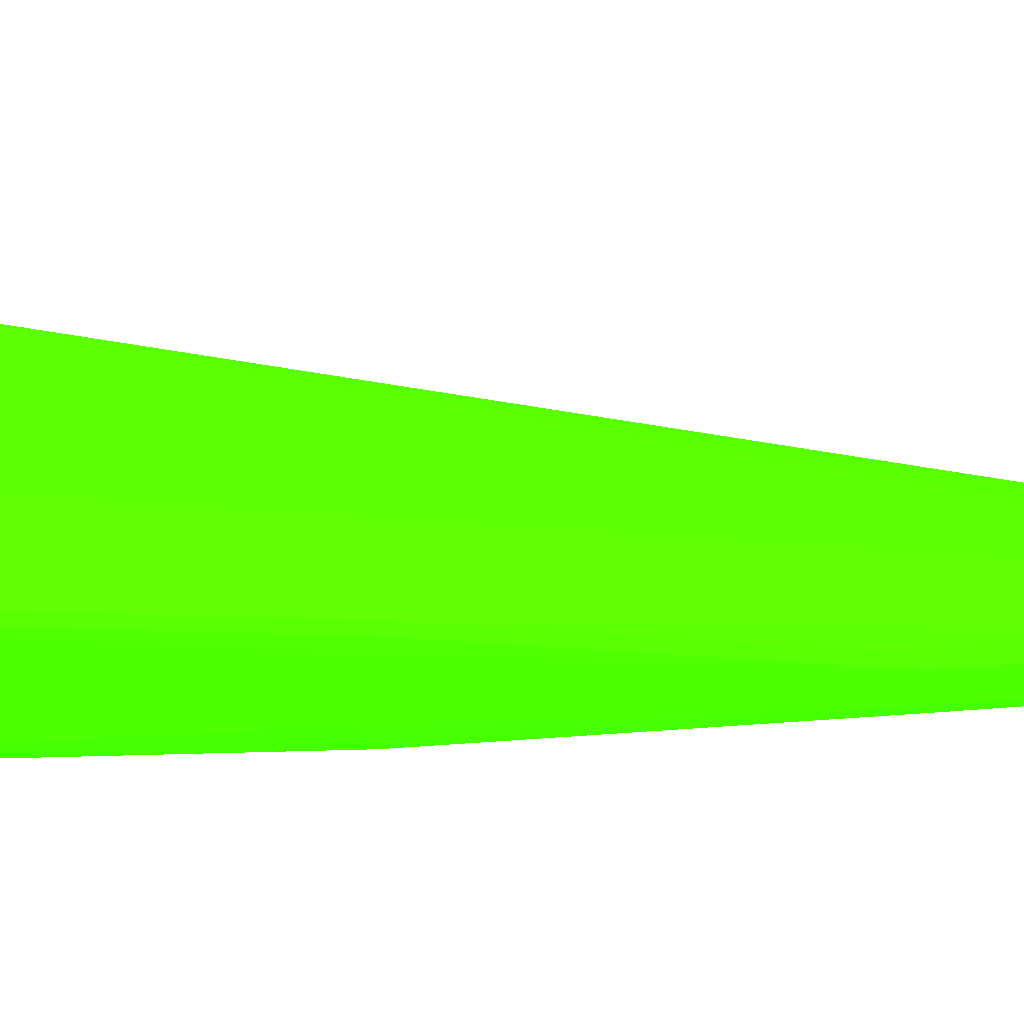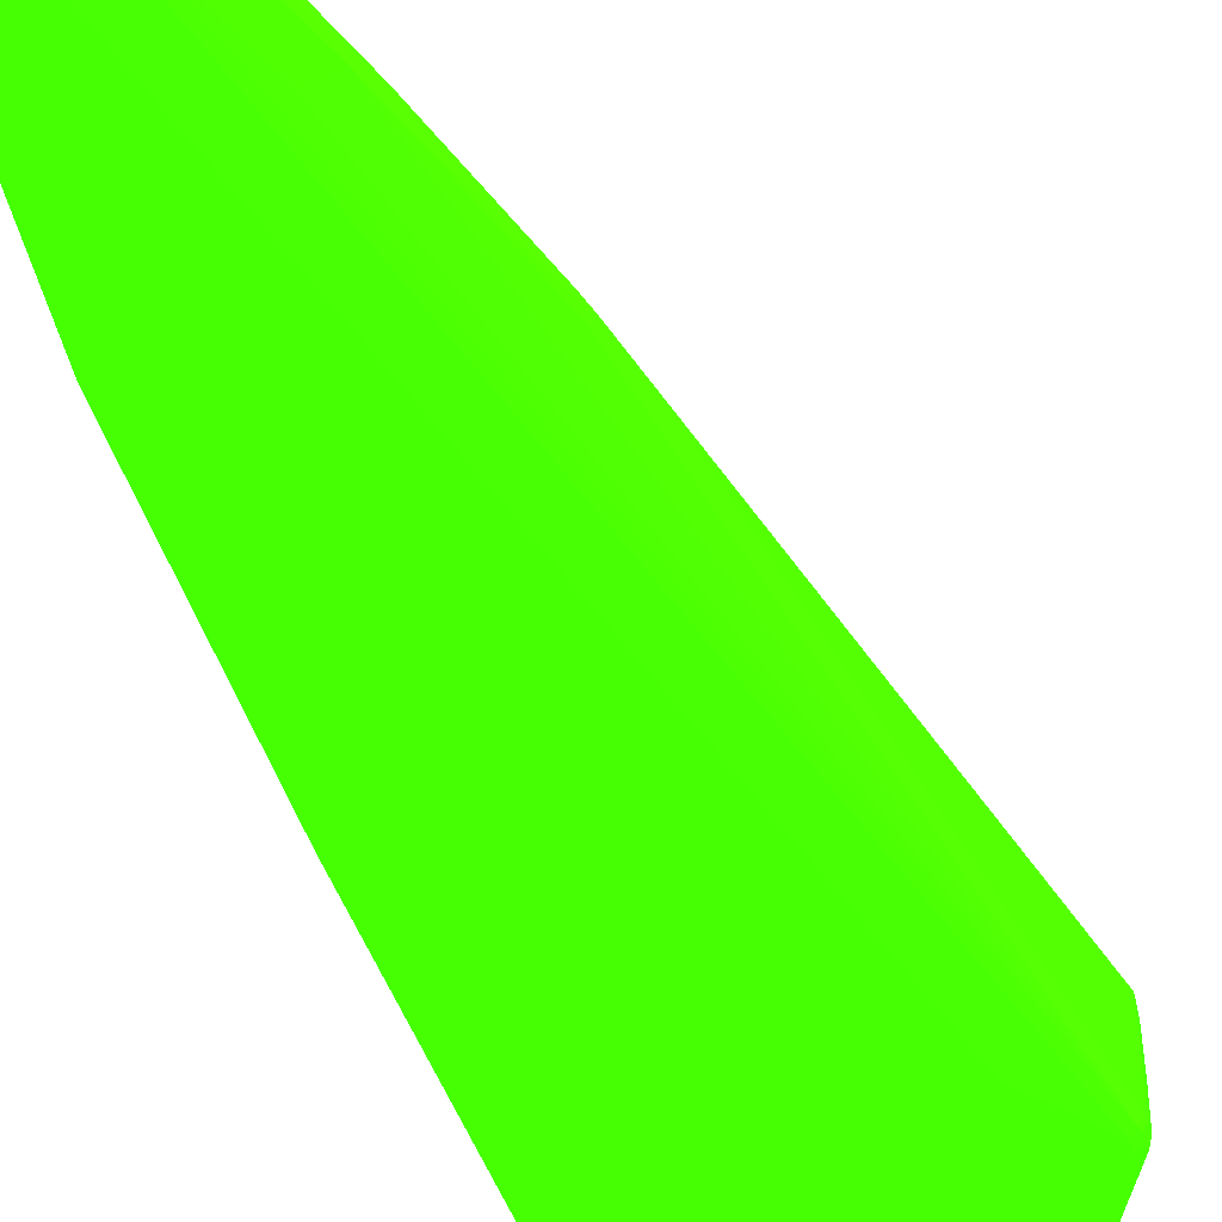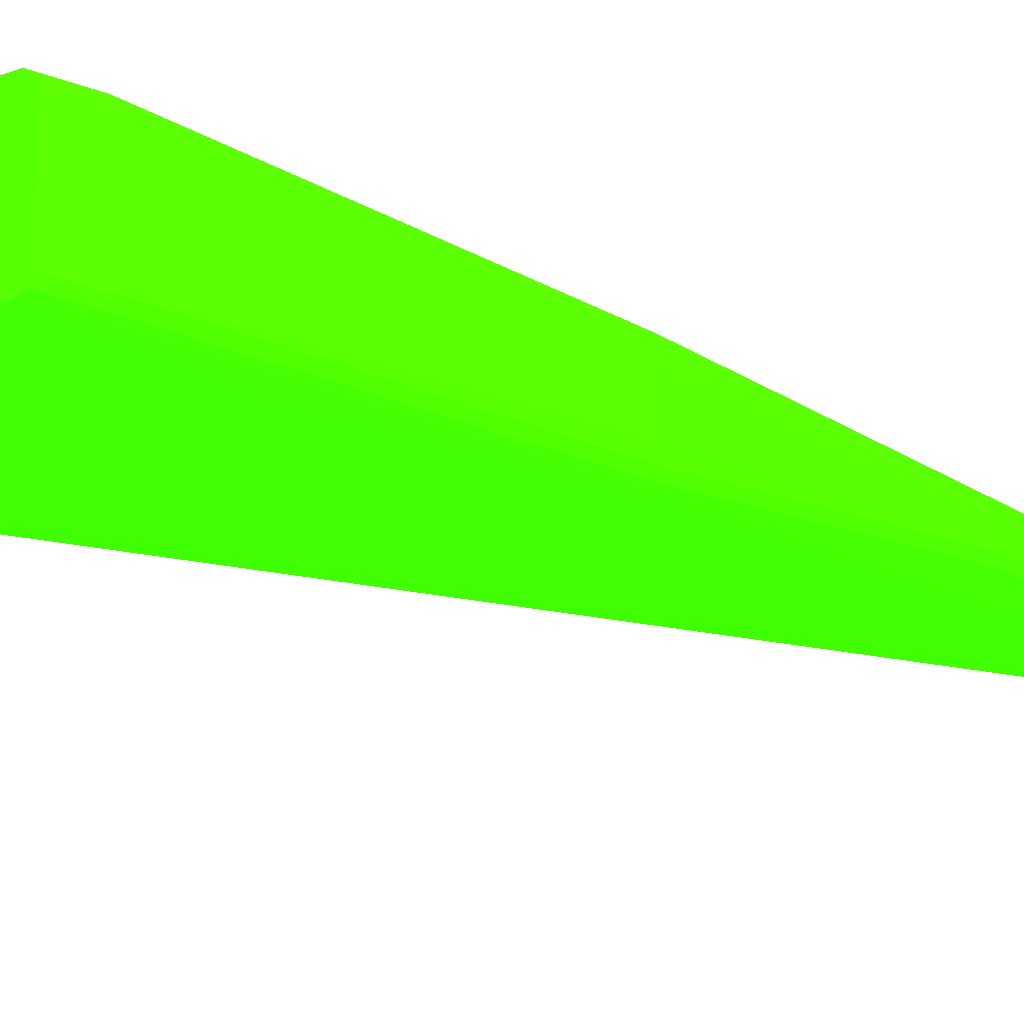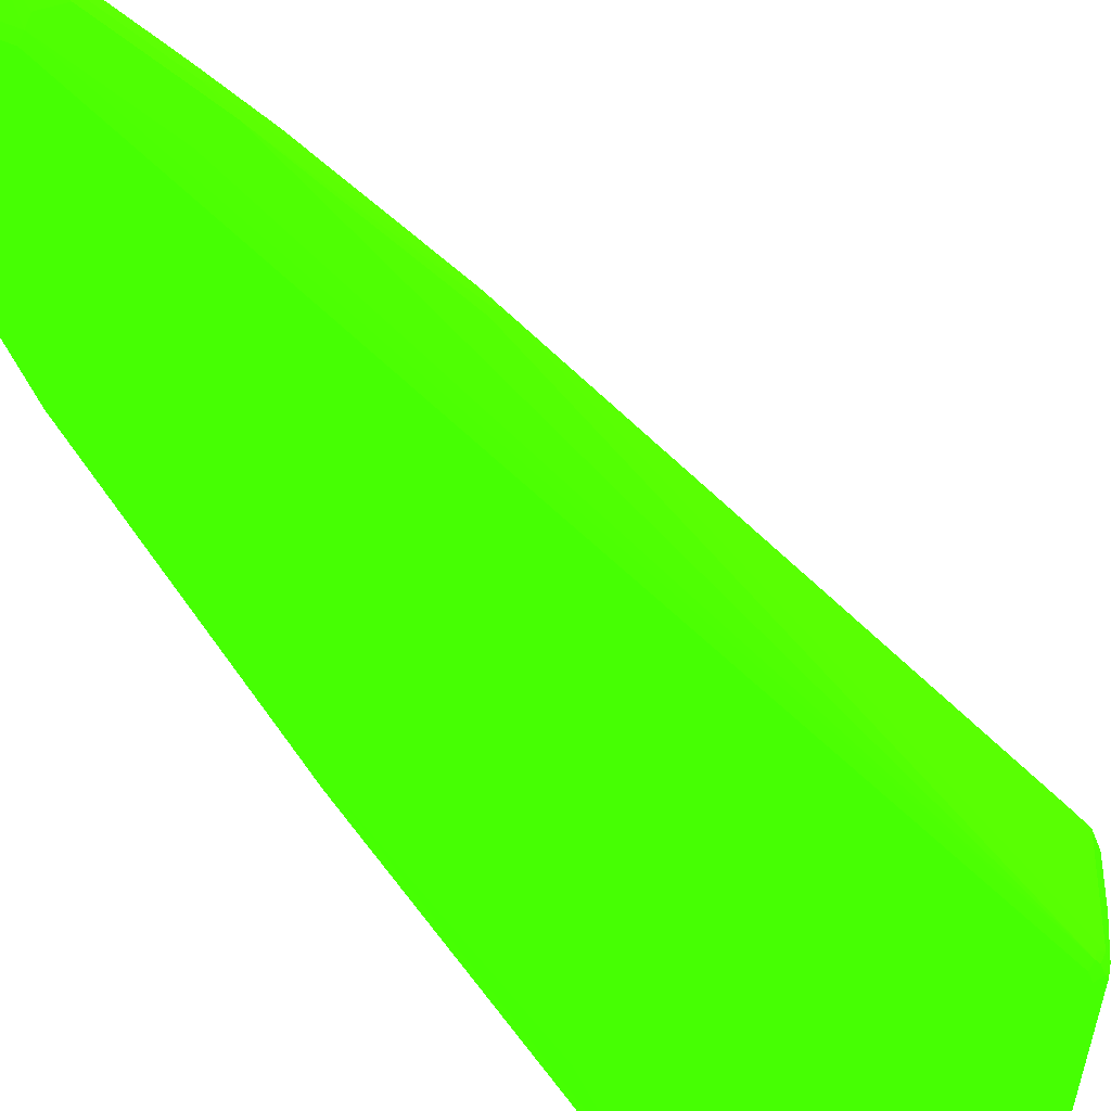
<metadata>
{"format":"obj","ext":"obj","renderer":"f3d","projection":"perspective","resolution":1024,"background":"white","views":[{"elev":31.5,"azim":-96.9,"up":"+Y"},{"elev":-47.8,"azim":12.5,"up":"+Y"},{"elev":-18.2,"azim":-143.7,"up":"+Y"},{"elev":-43.2,"azim":19.1,"up":"+Y"}]}
</metadata>
<code>
v 0.009039 0.002781 0.006261 0.2 0.9882 0.007843
v 0.009039 -0.002781 0.006261 0.2 0.9882 0.007843
v 0.009039 0.002781 0.004873 0.2 0.9882 0.007843
v 0.008806 0.003244 0.006031 0.2 0.9882 0.007843
v 0.008691 0.003129 0.006608 0.2 0.9882 0.007843
v 0.008574 0.003012 0.00719 0.2 0.9882 0.007843
v -0.001855 0.0002314 0.04055 0.2 0.9882 0.007843
v -0.001391 0 0.03963 0.2 0.9882 0.007843
v -0.0006956 0 0.03754 0.2 0.9882 0.007843
v -2.18e-06 0 0.03546 0.2 0.9882 0.007843
v 0.008806 -0.003012 0.006725 0.2 0.9882 0.007843
v 0.008691 -0.003302 0.006608 0.2 0.9882 0.007843
v 0.008806 -0.003244 0.006261 0.2 0.9882 0.007843
v 0.008865 -0.003129 0.00522 0.2 0.9882 0.007843
v 0.009039 -0.002781 0.005567 0.2 0.9882 0.007843
v 0.008806 0.003244 0.004637 0.2 0.9882 0.007843
v 0.009039 0 0.004873 0.2 0.9882 0.007843
v 0.005572 0.002792 -0.002804 0.2 0.9882 0.007843
v 0.008343 0.003477 0.006261 0.2 0.9882 0.007843
v -0.007416 0.000927 0.05168 0.2 0.9882 0.007843
v -0.005329 0.000927 0.04681 0.2 0.9882 0.007843
v -0.003246 0.000927 0.04195 0.2 0.9882 0.007843
v -0.001624 0.0004635 0.0394 0.2 0.9882 0.007843
v -0.001739 0.0003471 0.03998 0.2 0.9882 0.007843
v -0.005214 0.0003471 0.04832 0.2 0.9882 0.007843
v -0.006258 0 0.05075 0.2 0.9882 0.007843
v -0.00504 -8.644e-05 0.04797 0.2 0.9882 0.007843
v -0.001624 -0.0002314 0.0401 0.2 0.9882 0.007843
v 0.008343 -0.003477 0.006261 0.2 0.9882 0.007843
v 0.008343 -0.003477 0.005567 0.2 0.9882 0.007843
v 0.008806 -0.003244 0.005567 0.2 0.9882 0.007843
v -0.001739 -0.0005213 0.03998 0.2 0.9882 0.007843
v -0.00591 -0.0005213 0.04971 0.2 0.9882 0.007843
v -0.007299 -0.001216 0.04971 0.2 0.9882 0.007843
v -0.01008 -0.001216 0.05528 0.2 0.9882 0.007843
v 0.008865 -0.0003471 0.00452 0.2 0.9882 0.007843
v 0.008429 -0.003302 0.004873 0.2 0.9882 0.007843
v 0.005329 -0.003244 -0.002804 0.2 0.9882 0.007843
v 0.005555 -0.002796 -0.002804 0.2 0.9882 0.007843
v 0.005562 -0.002781 -0.002804 0.2 0.9882 0.007843
v 0.008343 0.003477 0.004873 0.2 0.9882 0.007843
v 0.005329 0.003244 -0.002804 0.2 0.9882 0.007843
v 0.004866 0.003477 -0.002804 0.2 0.9882 0.007843
v 0.005562 0.003477 0.009043 0.2 0.9882 0.007843
v -0.01321 0.002085 0.05493 0.2 0.9882 0.007843
v -0.01182 0.002085 0.05353 0.2 0.9882 0.007843
v -0.009734 0.00139 0.05423 0.2 0.9882 0.007843
v -0.008343 0.00139 0.05145 0.2 0.9882 0.007843
v -0.007995 0.001043 0.05249 0.2 0.9882 0.007843
v -0.007532 0.0008106 0.05226 0.2 0.9882 0.007843
v -0.005099 0.0004635 0.04774 0.2 0.9882 0.007843
v -0.006721 0.0002314 0.05168 0.2 0.9882 0.007843
v -0.006488 -0.0002314 0.05122 0.2 0.9882 0.007843
v 0.005562 -0.003477 0.009043 0.2 0.9882 0.007843
v -0.01043 -0.00139 0.05493 0.2 0.9882 0.007843
v 0.004866 -0.003477 -0.002804 0.2 0.9882 0.007843
v -0.007184 -0.0002314 0.05261 0.2 0.9882 0.007843
v -0.007299 -0.0005213 0.05249 0.2 0.9882 0.007843
v -0.007647 -0.0009556 0.05145 0.2 0.9882 0.007843
v -0.008691 -0.0005213 0.05528 0.2 0.9882 0.007843
v -0.009734 -0.0009556 0.05562 0.2 0.9882 0.007843
v -0.01008 -0.0005213 0.05736 0.2 0.9882 0.007843
v -0.01078 -0.0005213 0.05806 0.2 0.9882 0.007843
v -0.01356 -0.001216 0.05875 0.2 0.9882 0.007843
v -0.01321 -0.00139 0.05771 0.2 0.9882 0.007843
v 0.005315 -0.003252 -0.002804 0.2 0.9882 0.007843
v -0.009734 0.003477 -0.002804 0.2 0.9882 0.007843
v 0.004866 0.003477 0.009736 0.2 0.9882 0.007843
v -0.0146 0.002085 0.05632 0.2 0.9882 0.007843
v -0.01321 0.00139 0.05771 0.2 0.9882 0.007843
v -0.01147 0.001738 0.05458 0.2 0.9882 0.007843
v -0.01193 0.00197 0.05412 0.2 0.9882 0.007843
v -0.01043 0.00139 0.05493 0.2 0.9882 0.007843
v -0.009386 0.001043 0.05528 0.2 0.9882 0.007843
v -0.008806 0.000927 0.05446 0.2 0.9882 0.007843
v -0.008921 0.0008106 0.05504 0.2 0.9882 0.007843
v -0.00811 0.0002314 0.05446 0.2 0.9882 0.007843
v -0.006951 0 0.05215 0.2 0.9882 0.007843
v 0.004866 -0.003477 0.009736 0.2 0.9882 0.007843
v -0.009734 -0.003477 -0.002804 0.2 0.9882 0.007843
v -0.008575 -0.0002314 0.05539 0.2 0.9882 0.007843
v -0.009965 -0.0002314 0.05747 0.2 0.9882 0.007843
v -0.01136 -0.0002314 0.05887 0.2 0.9882 0.007843
v -0.01205 -0.0002314 0.05956 0.2 0.9882 0.007843
v -0.01217 -0.0005213 0.05945 0.2 0.9882 0.007843
v -0.01321 -0.0009556 0.0591 0.2 0.9882 0.007843
v -0.01356 -0.0005213 0.06014 0.2 0.9882 0.007843
v -0.0139 -0.001158 0.05887 0.2 0.9882 0.007843
v -0.0139 -0.00139 0.0584 0.2 0.9882 0.007843
v -0.0102 0.003244 -0.002804 0.2 0.9882 0.007843
v -0.01078 0.003302 -0.0003441 0.2 0.9882 0.007843
v -0.01043 0.003477 2.89e-06 0.2 0.9882 0.007843
v 0.002781 0.003477 0.01043 0.2 0.9882 0.007843
v -0.01495 0.001912 0.04624 0.2 0.9882 0.007843
v -0.01506 0.001854 0.05632 0.2 0.9882 0.007843
v -0.0153 0.00139 0.0584 0.2 0.9882 0.007843
v -0.0139 0.00139 0.0584 0.2 0.9882 0.007843
v -0.002783 0.003477 0.01043 0.2 0.9882 0.007843
v -0.005562 0.003477 0.009736 0.2 0.9882 0.007843
v -0.009039 0.003477 0.008349 0.2 0.9882 0.007843
v -0.01043 0.003477 0.006955 0.2 0.9882 0.007843
v -0.01321 0.002781 0.02295 0.2 0.9882 0.007843
v -0.01367 0.002549 0.02295 0.2 0.9882 0.007843
v -0.01217 0.001043 0.05806 0.2 0.9882 0.007843
v -0.01008 0.001043 0.05597 0.2 0.9882 0.007843
v -0.01055 0.0005792 0.05759 0.2 0.9882 0.007843
v -0.0102 0.0002314 0.05794 0.2 0.9882 0.007843
v -0.008806 0.0002314 0.05585 0.2 0.9882 0.007843
v 0.002781 -0.003477 0.01043 0.2 0.9882 0.007843
v -0.0102 -0.003244 -0.002804 0.2 0.9882 0.007843
v -0.01043 -0.003477 2.89e-06 0.2 0.9882 0.007843
v -0.01159 0.0002314 0.05933 0.2 0.9882 0.007843
v -0.01298 0.0002314 0.06003 0.2 0.9882 0.007843
v -0.0139 0 0.06049 0.2 0.9882 0.007843
v -0.01344 -0.0002314 0.06026 0.2 0.9882 0.007843
v -0.01089 0.0002314 0.05863 0.2 0.9882 0.007843
v -0.0139 -0.0004635 0.06026 0.2 0.9882 0.007843
v -0.0153 -0.001158 0.05887 0.2 0.9882 0.007843
v -0.0153 -0.00139 0.0584 0.2 0.9882 0.007843
v -0.01043 0.002781 -0.002804 0.2 0.9882 0.007843
v -0.01112 0.002781 2.89e-06 0.2 0.9882 0.007843
v -0.01089 0.003244 2.89e-06 0.2 0.9882 0.007843
v -0.01356 0.002607 0.0226 0.2 0.9882 0.007843
v -0.01553 0.001622 0.04658 0.2 0.9882 0.007843
v -0.01553 0.001622 0.05632 0.2 0.9882 0.007843
v -0.01576 0.001158 0.0584 0.2 0.9882 0.007843
v -0.01582 0.001043 0.05875 0.2 0.9882 0.007843
v -0.01553 0.001158 0.05887 0.2 0.9882 0.007843
v -0.01414 0.001158 0.05887 0.2 0.9882 0.007843
v -0.01414 0.0004635 0.06026 0.2 0.9882 0.007843
v -0.01367 0.000927 0.05933 0.2 0.9882 0.007843
v -0.01286 0.001043 0.05875 0.2 0.9882 0.007843
v -0.0139 0.002085 0.02295 0.2 0.9882 0.007843
v -0.01599 0.0006949 0.04102 0.2 0.9882 0.007843
v -0.01576 0.001158 0.04102 0.2 0.9882 0.007843
v -0.01124 0.0005792 0.05829 0.2 0.9882 0.007843
v -0.002783 -0.003477 0.01043 0.2 0.9882 0.007843
v -0.01042 -0.002803 -0.002804 0.2 0.9882 0.007843
v -0.01089 -0.003244 0.0002321 0.2 0.9882 0.007843
v -0.01112 -0.002781 2.89e-06 0.2 0.9882 0.007843
v -0.01043 -0.003477 0.006955 0.2 0.9882 0.007843
v -0.01321 -0.002781 0.02295 0.2 0.9882 0.007843
v -0.01367 -0.002549 0.02318 0.2 0.9882 0.007843
v -0.01275 0.0004635 0.05956 0.2 0.9882 0.007843
v -0.01193 0.0005792 0.05898 0.2 0.9882 0.007843
v -0.01333 0.0005792 0.05968 0.2 0.9882 0.007843
v -0.0146 0 0.06049 0.2 0.9882 0.007843
v -0.0146 -0.0004635 0.06026 0.2 0.9882 0.007843
v -0.01564 -0.001043 0.05892 0.2 0.9882 0.007843
v -0.0153 -0.000927 0.05933 0.2 0.9882 0.007843
v -0.01576 -0.001158 0.05863 0.2 0.9882 0.007843
v -0.009039 -0.003477 0.008349 0.2 0.9882 0.007843
v -0.005562 -0.003477 0.009736 0.2 0.9882 0.007843
v -0.01043 -0.002781 -0.002804 0.2 0.9882 0.007843
v -0.0139 0.00139 0.02225 0.2 0.9882 0.007843
v -0.01599 0.0006949 0.0584 0.2 0.9882 0.007843
v -0.01599 0 0.0591 0.2 0.9882 0.007843
v -0.01582 0.0003471 0.05945 0.2 0.9882 0.007843
v -0.01538 0.0005213 0.05979 0.2 0.9882 0.007843
v -0.01483 0.0004635 0.06026 0.2 0.9882 0.007843
v -0.0139 0.0006949 0.05979 0.2 0.9882 0.007843
v -0.01309 0.0008106 0.05922 0.2 0.9882 0.007843
v -0.01599 -0.0006949 0.04102 0.2 0.9882 0.007843
v -0.0139 -0.002085 0.02295 0.2 0.9882 0.007843
v -0.0139 -0.00139 0.02225 0.2 0.9882 0.007843
v -0.01576 -0.001158 0.04125 0.2 0.9882 0.007843
v -0.01495 -0.0003471 0.06031 0.2 0.9882 0.007843
v -0.01553 0 0.06003 0.2 0.9882 0.007843
v -0.0153 -0.0005213 0.05988 0.2 0.9882 0.007843
v -0.01582 -0.0006949 0.05918 0.2 0.9882 0.007843
v -0.01599 -0.0006949 0.0584 0.2 0.9882 0.007843
v -0.01512 0.0003471 0.06014 0.2 0.9882 0.007843
f 1 2 15
f 1 15 17
f 1 17 3
f 1 3 16
f 1 16 4
f 1 4 5
f 1 5 6
f 1 6 7
f 1 7 8
f 1 8 9
f 1 9 10
f 1 10 2
f 2 11 12
f 2 12 13
f 2 13 14
f 2 14 15
f 2 10 9
f 2 9 8
f 2 8 28
f 2 28 11
f 3 17 18
f 3 18 16
f 4 19 20
f 4 20 21
f 4 21 22
f 4 22 23
f 4 23 24
f 4 24 7
f 4 7 5
f 4 16 41
f 4 41 19
f 5 7 6
f 7 24 25
f 7 25 8
f 8 25 26
f 8 26 27
f 8 27 28
f 11 28 32
f 11 32 12
f 12 29 30
f 12 30 31
f 12 31 13
f 12 32 33
f 12 33 34
f 12 34 35
f 12 35 55
f 12 55 29
f 13 31 14
f 14 36 15
f 14 31 37
f 14 37 38
f 14 38 39
f 14 39 40
f 14 40 36
f 15 36 17
f 16 18 42
f 16 42 43
f 16 43 41
f 17 36 40
f 17 40 18
f 18 40 39
f 18 39 38
f 18 38 66
f 18 66 56
f 18 56 80
f 18 80 110
f 18 110 138
f 18 138 154
f 18 154 120
f 18 120 90
f 18 90 67
f 18 67 43
f 18 43 42
f 19 41 43
f 19 43 67
f 19 67 92
f 19 92 101
f 19 101 100
f 19 100 99
f 19 99 98
f 19 98 93
f 19 93 68
f 19 68 44
f 19 44 45
f 19 45 46
f 19 46 47
f 19 47 48
f 19 48 49
f 19 49 20
f 20 49 50
f 20 50 25
f 20 25 51
f 20 51 21
f 21 51 22
f 22 51 23
f 23 51 25
f 23 25 24
f 25 50 52
f 25 52 26
f 26 52 78
f 26 78 53
f 26 53 27
f 27 53 28
f 28 53 33
f 28 33 32
f 29 54 79
f 29 79 109
f 29 109 137
f 29 137 153
f 29 153 152
f 29 152 141
f 29 141 111
f 29 111 80
f 29 80 56
f 29 56 30
f 29 55 65
f 29 65 54
f 30 37 31
f 30 56 37
f 33 53 57
f 33 57 58
f 33 58 59
f 33 59 34
f 34 59 35
f 35 60 61
f 35 61 62
f 35 62 63
f 35 63 64
f 35 64 65
f 35 65 55
f 35 59 58
f 35 58 60
f 37 56 66
f 37 66 38
f 44 68 69
f 44 69 45
f 45 69 97
f 45 97 70
f 45 70 71
f 45 71 72
f 45 72 46
f 46 72 71
f 46 71 47
f 47 71 73
f 47 73 74
f 47 74 48
f 48 74 49
f 49 74 75
f 49 75 50
f 50 75 76
f 50 76 77
f 50 77 52
f 52 77 78
f 53 78 57
f 54 65 89
f 54 89 79
f 57 78 77
f 57 77 81
f 57 81 60
f 57 60 58
f 60 81 82
f 60 82 62
f 60 62 61
f 62 82 63
f 63 82 83
f 63 83 84
f 63 84 85
f 63 85 64
f 64 85 86
f 64 86 87
f 64 87 117
f 64 117 88
f 64 88 89
f 64 89 65
f 67 90 91
f 67 91 92
f 68 93 69
f 69 94 95
f 69 95 96
f 69 96 97
f 69 93 98
f 69 98 99
f 69 99 100
f 69 100 101
f 69 101 102
f 69 102 103
f 69 103 94
f 70 97 132
f 70 132 104
f 70 104 105
f 70 105 73
f 70 73 71
f 73 105 74
f 74 105 136
f 74 136 106
f 74 106 107
f 74 107 76
f 74 76 75
f 76 107 108
f 76 108 77
f 77 108 81
f 79 89 109
f 80 111 110
f 81 108 107
f 81 107 82
f 82 107 83
f 83 107 116
f 83 116 84
f 84 112 113
f 84 113 114
f 84 114 115
f 84 115 87
f 84 87 85
f 84 116 112
f 85 87 86
f 87 115 114
f 87 114 117
f 88 118 119
f 88 119 89
f 88 117 148
f 88 148 118
f 89 119 137
f 89 137 109
f 90 120 121
f 90 121 122
f 90 122 91
f 91 122 103
f 91 103 123
f 91 123 92
f 92 123 102
f 92 102 101
f 94 124 125
f 94 125 95
f 94 103 124
f 95 125 126
f 95 126 96
f 96 126 127
f 96 127 128
f 96 128 129
f 96 129 97
f 97 129 130
f 97 130 131
f 97 131 132
f 102 123 103
f 103 133 134
f 103 134 135
f 103 135 124
f 103 122 121
f 103 121 133
f 104 132 145
f 104 145 136
f 104 136 105
f 106 136 116
f 106 116 107
f 110 111 139
f 110 139 140
f 110 140 138
f 111 141 142
f 111 142 143
f 111 143 139
f 112 144 113
f 112 116 136
f 112 136 145
f 112 145 144
f 113 130 114
f 113 144 146
f 113 146 130
f 114 130 160
f 114 160 147
f 114 147 148
f 114 148 117
f 118 149 119
f 118 148 150
f 118 150 149
f 119 149 151
f 119 151 143
f 119 143 142
f 119 142 141
f 119 141 152
f 119 152 153
f 119 153 137
f 120 154 140
f 120 140 121
f 121 155 133
f 121 140 165
f 121 165 155
f 124 135 127
f 124 127 125
f 125 127 126
f 127 156 157
f 127 157 158
f 127 158 159
f 127 159 128
f 127 135 134
f 127 134 156
f 128 159 160
f 128 160 130
f 128 130 129
f 130 146 162
f 130 162 161
f 130 161 131
f 131 161 162
f 131 162 132
f 132 162 144
f 132 144 145
f 133 155 134
f 134 163 171
f 134 171 157
f 134 157 156
f 134 155 165
f 134 165 163
f 138 140 154
f 139 143 140
f 140 143 164
f 140 164 165
f 143 151 166
f 143 166 163
f 143 163 164
f 144 162 146
f 147 167 148
f 147 160 168
f 147 168 167
f 148 167 150
f 149 150 169
f 149 169 170
f 149 170 151
f 150 167 169
f 151 170 171
f 151 171 163
f 151 163 166
f 157 168 158
f 157 171 170
f 157 170 168
f 158 168 159
f 159 168 172
f 159 172 160
f 160 172 168
f 163 165 164
f 167 168 169
f 168 170 169

</code>
